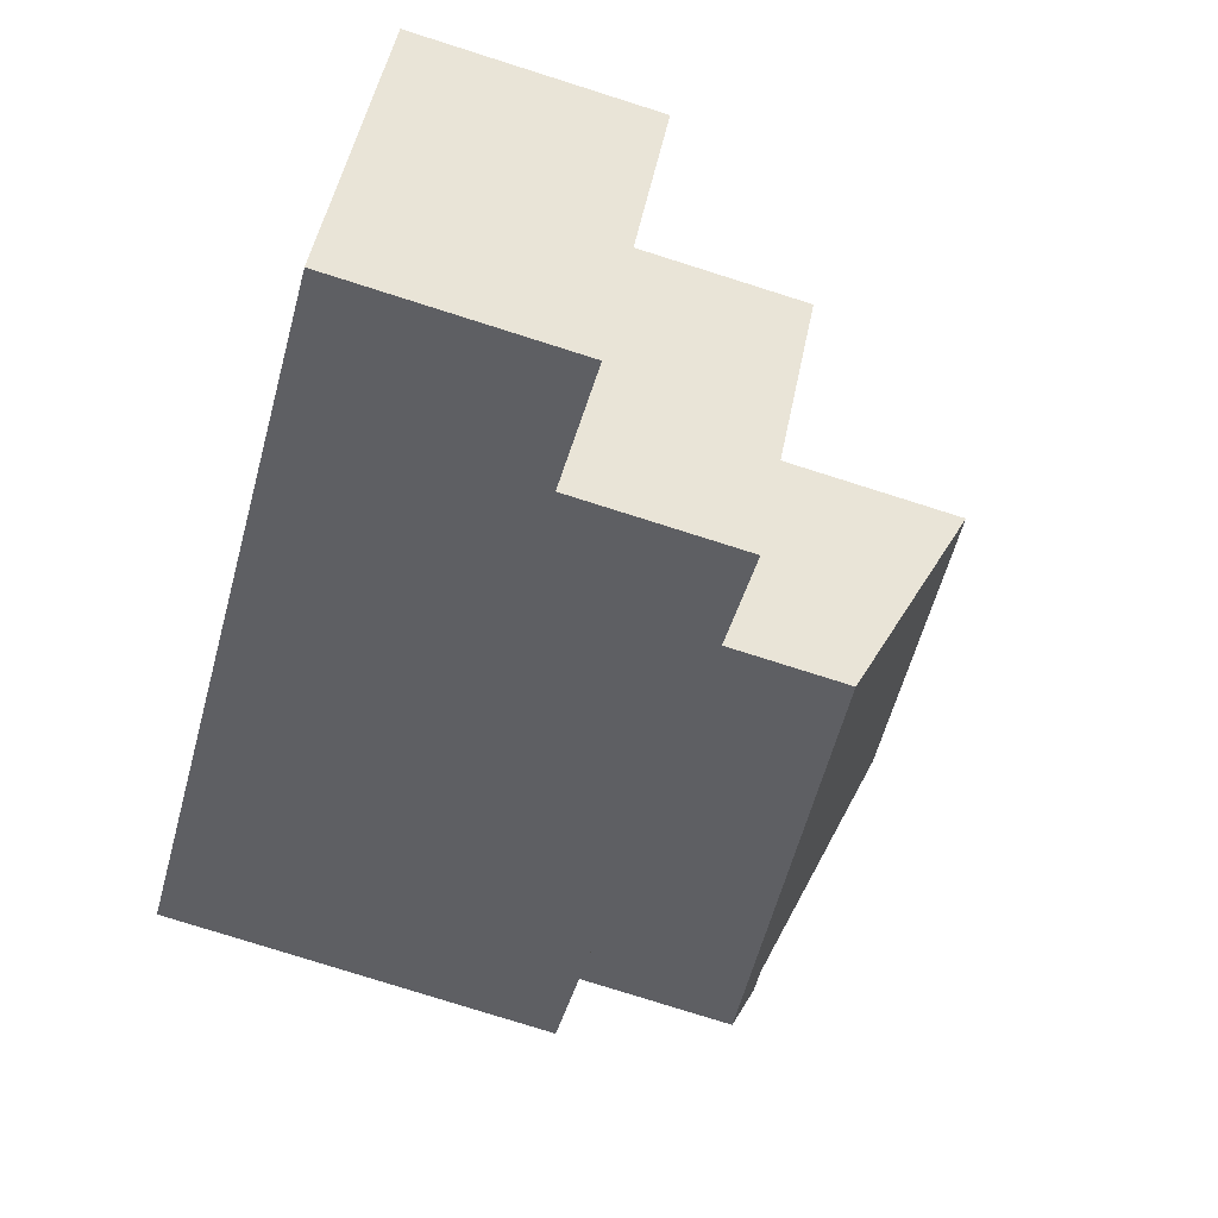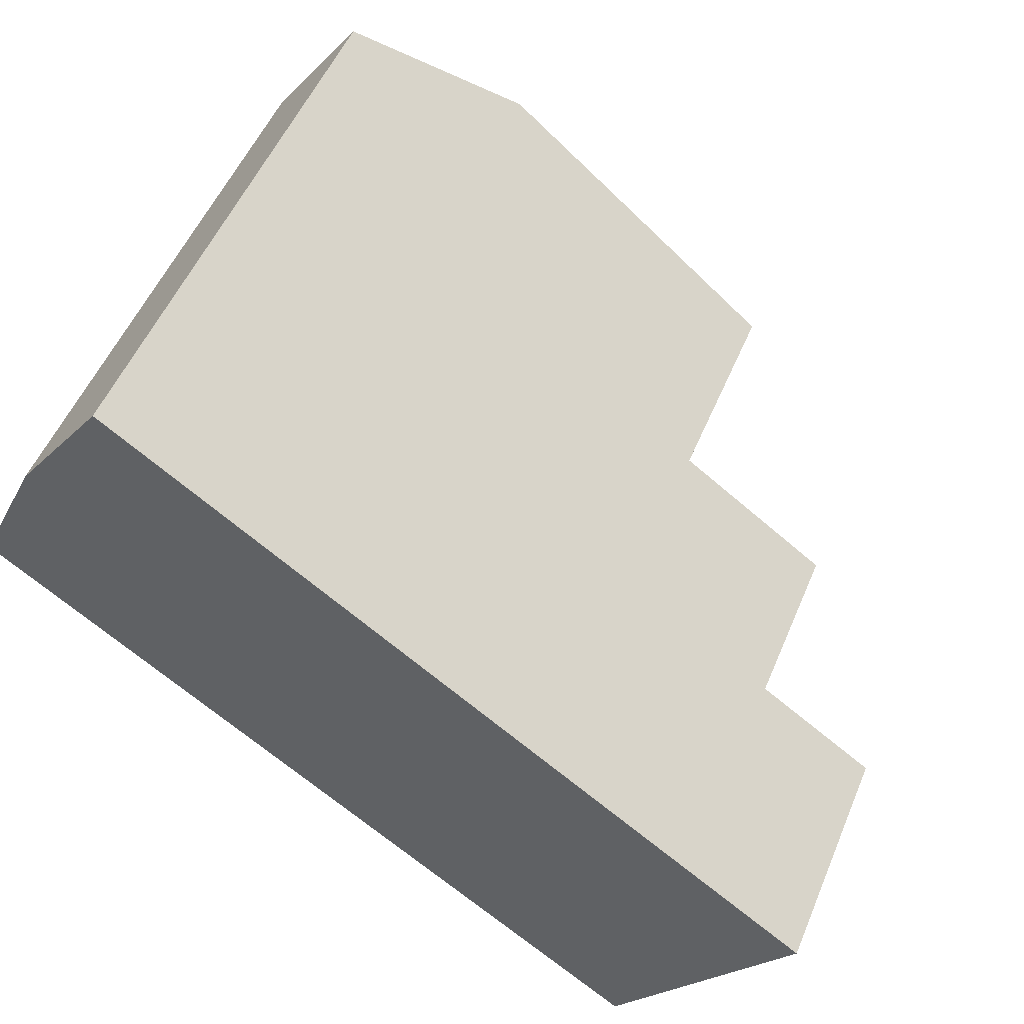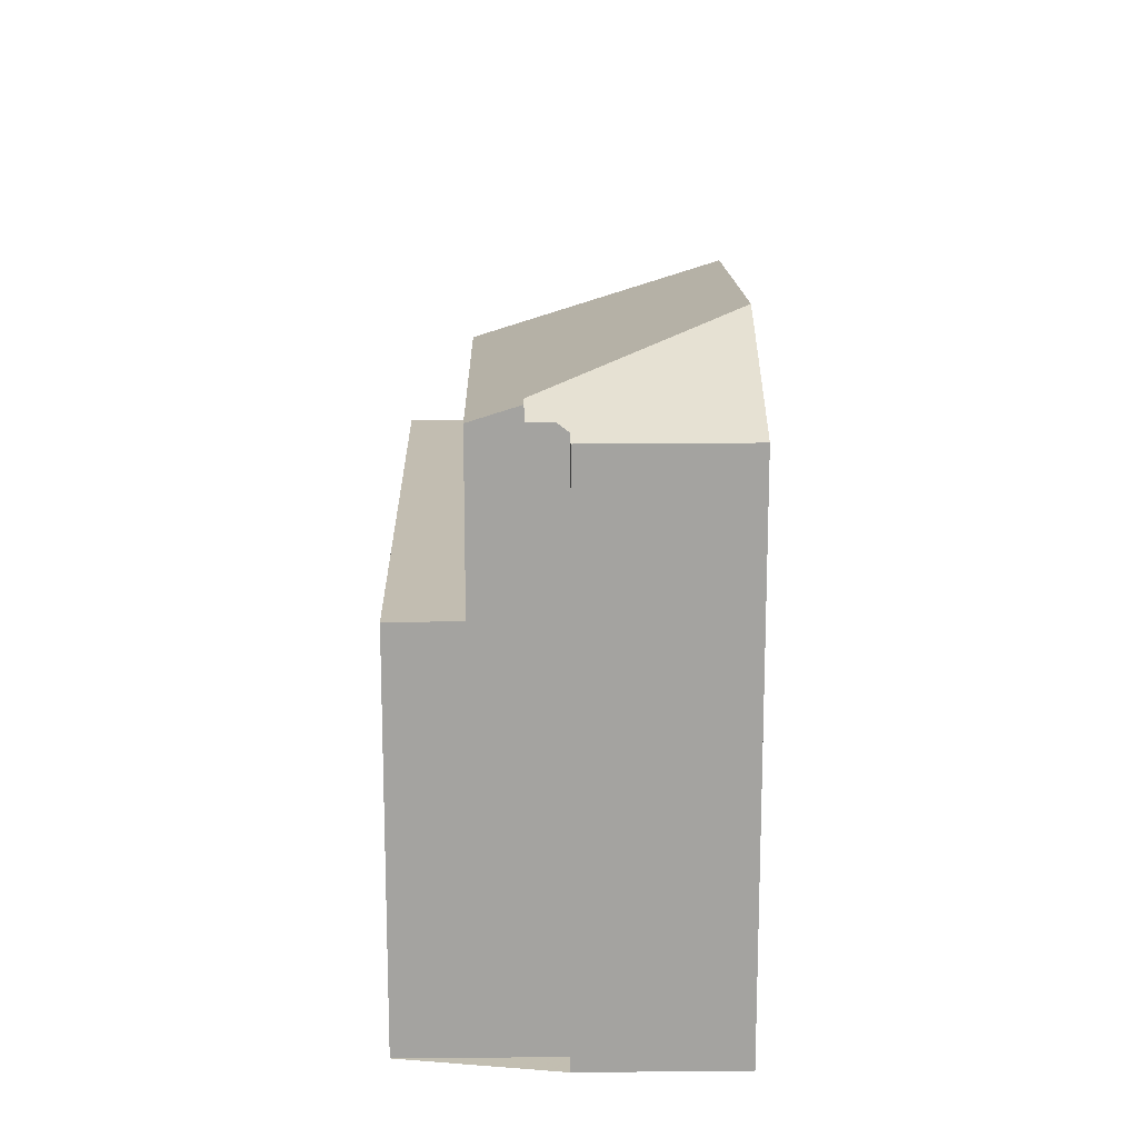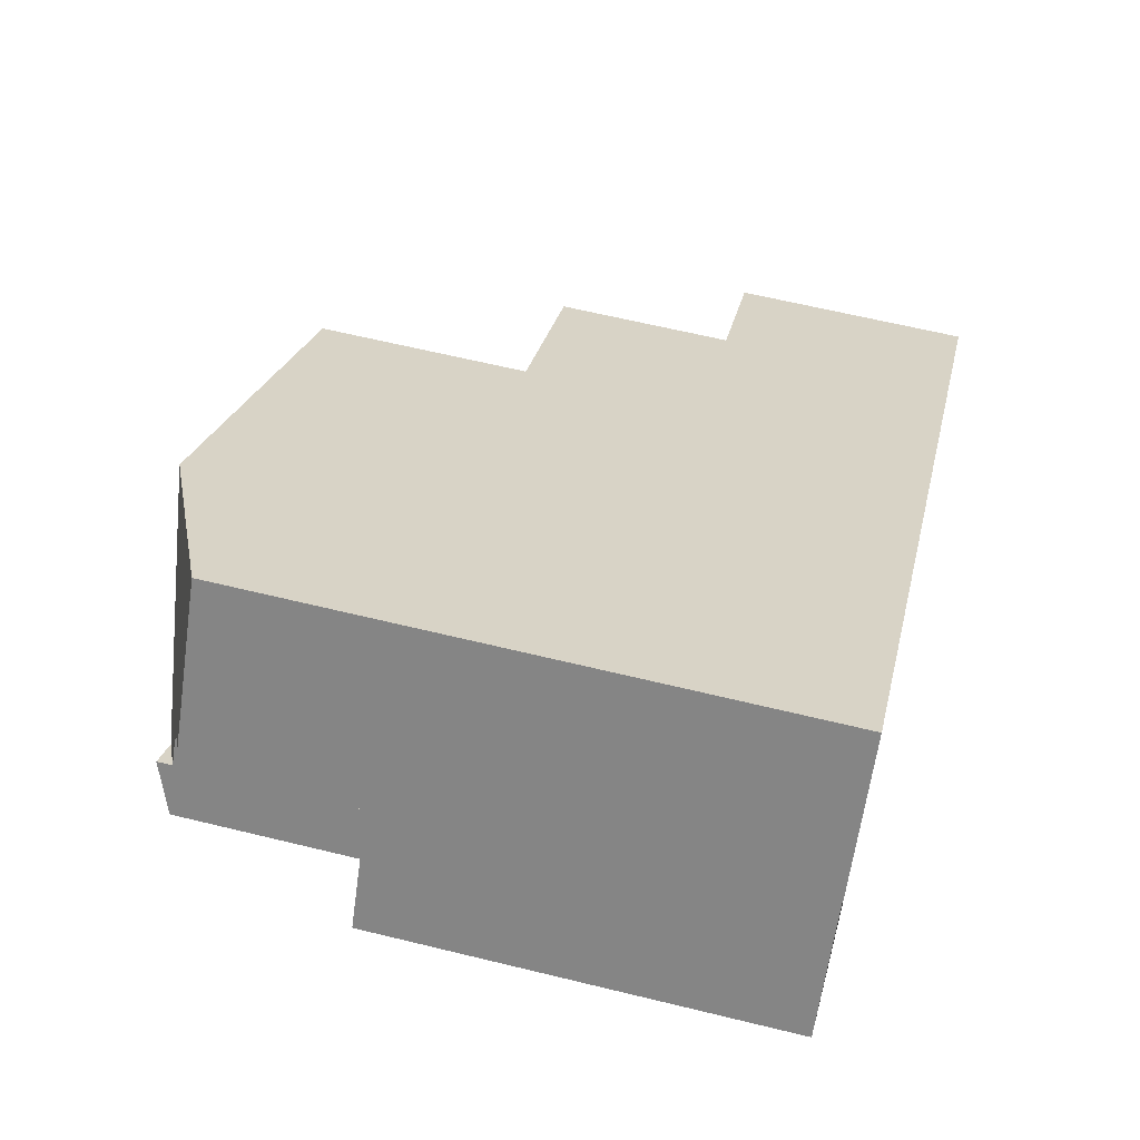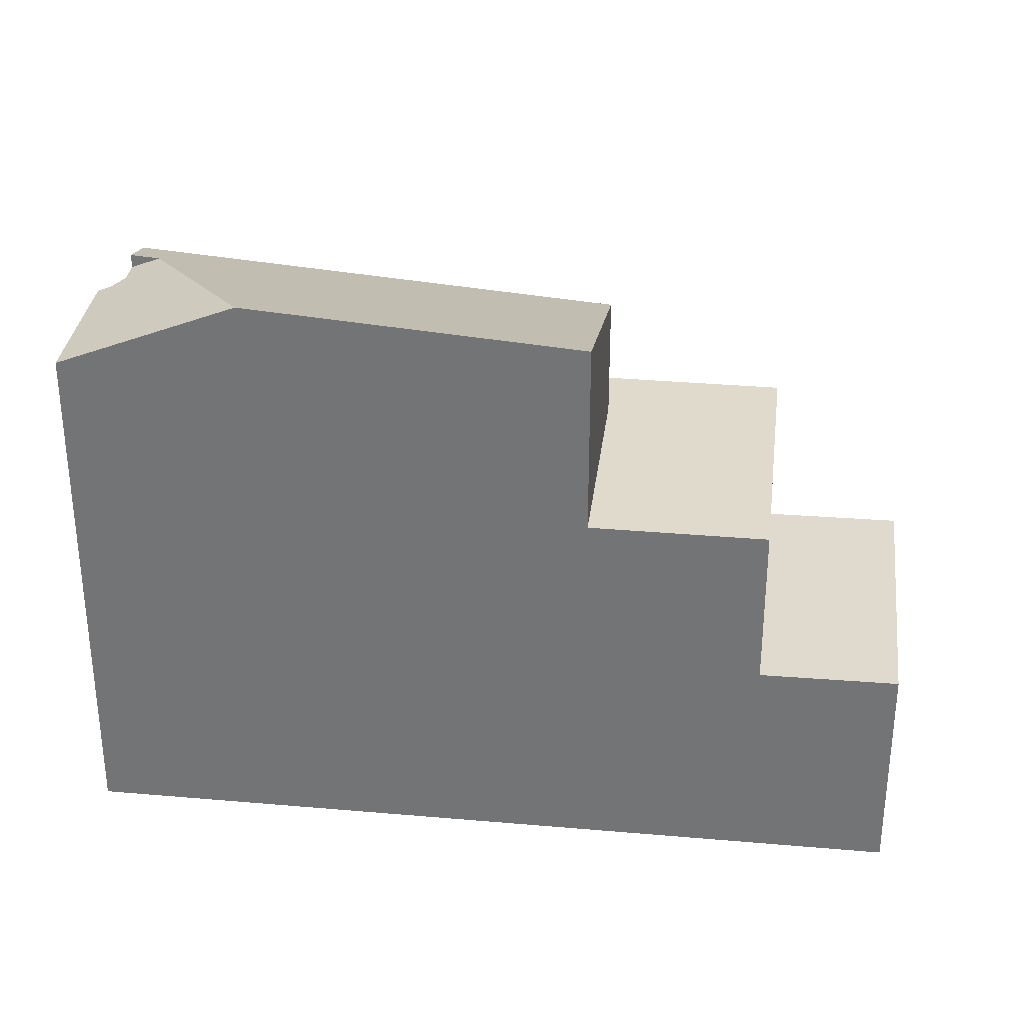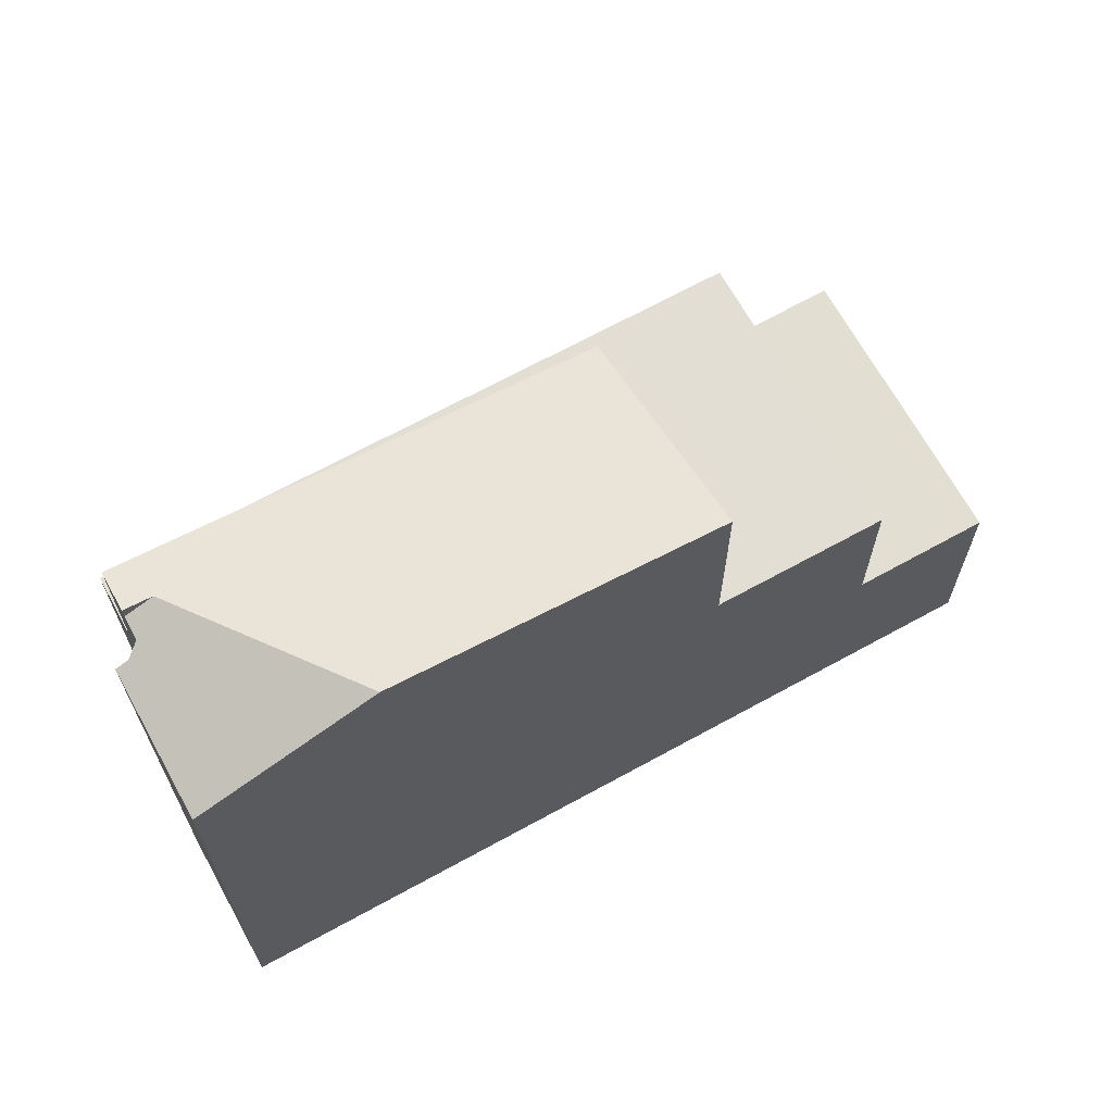
<metadata>
{"format":"obj","ext":"obj","renderer":"f3d","projection":"perspective","resolution":1024,"background":"white","views":[{"elev":-78.7,"azim":-107.5,"up":"+Y"},{"elev":52.1,"azim":-157.7,"up":"+Y"},{"elev":17.1,"azim":124.3,"up":"+Z"},{"elev":62.2,"azim":104.0,"up":"+Y"},{"elev":32.9,"azim":-137.6,"up":"+Z"},{"elev":67.6,"azim":-173.4,"up":"+Z"}]}
</metadata>
<code>
v -2051 -1488 6.835
v -2063 -1496 3.964
v -2066 -1492 3.973
v -2054 -1483 9.545
v -2052 -1485 9.542
v -2052 -1485 9.733
v -2052 -1487 9.732
v -2056 -1485 10.83
v -2056 -1485 10.83
v -2052 -1487 9.718
v -2059 -1492 9.069
v -2056 -1485 10.83
v -2052 -1487 9.718
v -2061 -1488 10.38
v -2052 -1486 9.98
v -2052 -1487 6.845
v -2052 -1487 6.845
v -2061 -1488 6.878
v -2061 -1494 6.834
v -2064 -1490 6.877
v -2066 -1492 3.973
v -2063 -1495 3.966
v -2064 -1494 3.967
v -2064 -1490 3.95
v -2061 -1494 3.941
v -2053 -1486 9.941
v -2052 -1486 9.732
v -2056 -1485 10.83
v -2054 -1483 9.545
v -2061 -1488 6.878
v -2061 -1488 10.38
v -2064 -1490 6.877
v -2064 -1490 3.95
v -2059 -1492 6.844
v -2059 -1492 9.069
v -2061 -1494 6.843
v -2061 -1494 3.943
v -2054 -1490 6.835
v -2061 -1494 6.834
v -2061 -1494 3.941
v -2063 -1496 3.964
v -2059 -1492 6.844
v -2058 -1493 6.834
v -2059 -1492 6.844
v -2061 -1488 10.38
v -2061 -1488 10.38
v -2059 -1492 9.069
v -2061 -1488 6.878
v -2061 -1488 6.878
v -2059 -1491 6.85
v -2058 -1493 6.834
v -2054 -1483 9.641
v -2052 -1485 9.637
v -2054 -1483 9.641
v -2053 -1486 9.941
v -2052 -1486 9.98
v -2059 -1491 9.332
v -2053 -1486 9.941
v -2052 -1486 9.732
v -2059 -1491 6.85
v -2059 -1491 9.332
v -2062 -1493 6.85
v -2062 -1493 3.944
v -2052 -1486 9.835
v -2052 -1486 9.819
v -2059 -1491 9.187
v -2059 -1491 6.847
v -2059 -1491 9.187
v -2059 -1491 6.847
v -2062 -1493 6.846
v -2062 -1493 3.943
v -2064 -1495 3.967
v -2061 -1494 6.843
v -2061 -1494 6.834
v -2064 -1490 6.877
v -2064 -1490 6.877
v -2062 -1493 6.85
v -2062 -1493 6.846
v -2061 -1494 6.834
v -2064 -1490 3.95
v -2064 -1490 3.95
v -2062 -1493 3.944
v -2061 -1494 3.941
v -2061 -1494 3.941
v -2061 -1494 3.943
v -2062 -1493 3.943
v -2063 -1496 3.963
v -2063 -1496 3.963
v -2063 -1495 3.966
v -2064 -1495 3.966
v -2064 -1494 3.967
v -2066 -1492 3.973
v -2066 -1492 3.973
v -2054 -1490 6.835
v -2051 -1488 6.835
v -2051 -1488 0
v -2054 -1490 0
v -2063 -1496 3.964
v -2063 -1496 3.964
v -2063 -1496 0
v -2063 -1496 4.441e-16
v -2066 -1492 3.973
v -2066 -1492 3.973
v -2066 -1492 4.441e-16
v -2066 -1492 -4.441e-16
v -2054 -1483 9.545
v -2054 -1483 9.545
v -2054 -1483 0
v -2054 -1483 0
v -2052 -1485 9.637
v -2052 -1485 9.542
v -2052 -1485 0
v -2052 -1485 0
v -2052 -1486 9.732
v -2052 -1485 9.733
v -2052 -1485 1.776e-15
v -2052 -1486 0
v -2052 -1487 9.718
v -2052 -1487 9.732
v -2052 -1487 0
v -2052 -1487 0
v -2054 -1483 9.641
v -2056 -1485 10.83
v -2056 -1485 0
v -2054 -1483 0
v -2051 -1488 6.835
v -2052 -1487 6.845
v -2052 -1487 0
v -2051 -1488 0
v -2066 -1492 3.973
v -2066 -1492 3.973
v -2066 -1492 0
v -2066 -1492 4.441e-16
v -2064 -1495 3.967
v -2063 -1495 3.966
v -2063 -1495 4.441e-16
v -2064 -1495 -4.441e-16
v -2066 -1492 3.973
v -2064 -1494 3.967
v -2064 -1494 0
v -2066 -1492 0
v -2052 -1485 9.542
v -2054 -1483 9.545
v -2054 -1483 0
v -2052 -1485 0
v -2058 -1493 6.834
v -2054 -1490 6.835
v -2054 -1490 0
v -2058 -1493 0
v -2063 -1495 3.966
v -2063 -1496 3.964
v -2063 -1496 4.441e-16
v -2063 -1495 4.441e-16
v -2056 -1485 10.83
v -2061 -1488 10.38
v -2061 -1488 0
v -2056 -1485 0
v -2061 -1494 6.834
v -2058 -1493 6.834
v -2058 -1493 0
v -2061 -1494 8.882e-16
v -2052 -1485 9.733
v -2052 -1485 9.637
v -2052 -1485 0
v -2052 -1485 1.776e-15
v -2054 -1483 9.545
v -2054 -1483 9.641
v -2054 -1483 0
v -2054 -1483 0
v -2052 -1486 9.835
v -2052 -1486 9.98
v -2052 -1486 0
v -2052 -1486 0
v -2052 -1487 9.732
v -2052 -1486 9.835
v -2052 -1486 0
v -2052 -1487 0
v -2064 -1494 3.967
v -2064 -1495 3.967
v -2064 -1495 -4.441e-16
v -2064 -1494 0
v -2061 -1488 6.878
v -2064 -1490 6.877
v -2064 -1490 0
v -2061 -1488 8.882e-16
v -2063 -1496 3.963
v -2061 -1494 3.941
v -2061 -1494 0
v -2063 -1496 -4.441e-16
v -2063 -1496 3.964
v -2063 -1496 3.963
v -2063 -1496 -4.441e-16
v -2063 -1496 0
v -2064 -1490 3.95
v -2066 -1492 3.973
v -2066 -1492 -4.441e-16
v -2064 -1490 0
v -2054 -1483 0
v -2052 -1485 0
v -2052 -1485 0
v -2051 -1488 0
v -2063 -1496 0
v -2066 -1492 0
f 65 55 56 64
f 44 17 13 47
f 40 37 36 39
f 27 15 26
f 52 28 12 54
f 30 18 14 31
f 33 24 20 32
f 69 60 61 68
f 71 63 62 70
f 39 19 25 40
f 42 16 1 38 43
f 45 8 9 46
f 66 57 55 65
f 43 38 51
f 52 29 5 53
f 54 4 29 52
f 58 28 52 53 6 59
f 60 30 31 61
f 63 33 32 62
f 57 46 9 55
f 64 7 65
f 68 35 34 69
f 70 36 37 71
f 65 7 10 11 66
f 73 42 43 74
f 75 48 49 76
f 77 50 67 78
f 76 49 50 77
f 74 43 51 79
f 93 81 80 92
f 92 80 82 91
f 88 84 83 87
f 90 86 85 89
f 89 85 84 88
f 78 67 42 73
f 91 82 86 90
f 87 2 41 88
f 89 22 72 90
f 88 41 22 89
f 90 72 23 91
f 92 21 3 93
f 91 23 21 92
f 95 96 97 94
f 99 100 101 98
f 103 104 105 102
f 107 108 109 106
f 111 112 113 110
f 115 116 117 114
f 119 120 121 118
f 123 124 125 122
f 127 128 129 126
f 131 132 133 130
f 135 136 137 134
f 139 140 141 138
f 143 144 145 142
f 147 148 149 146
f 151 152 153 150
f 155 156 157 154
f 159 160 161 158
f 163 164 165 162
f 167 168 169 166
f 171 172 173 170
f 175 176 177 174
f 179 180 181 178
f 183 184 185 182
f 187 188 189 186
f 191 192 193 190
f 195 196 197 194
f 199 200 201 202 203 198

</code>
